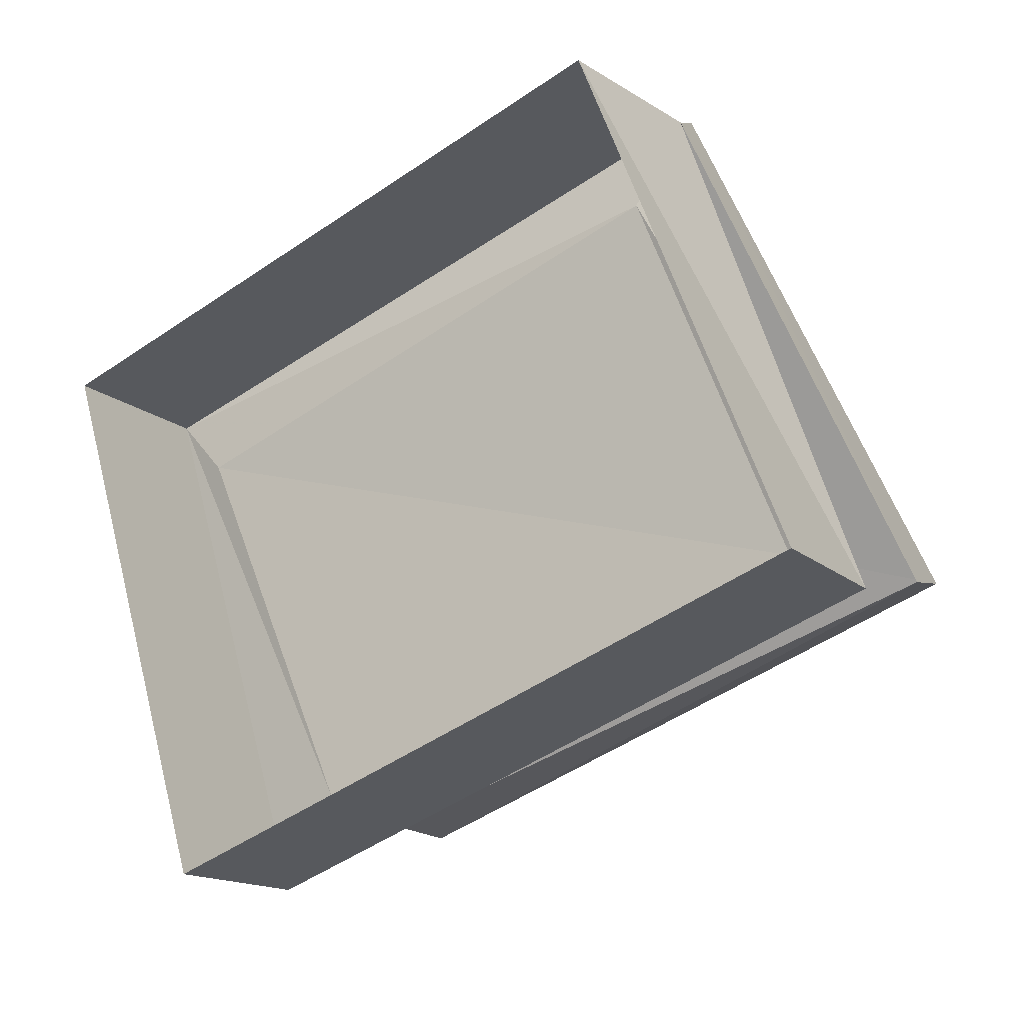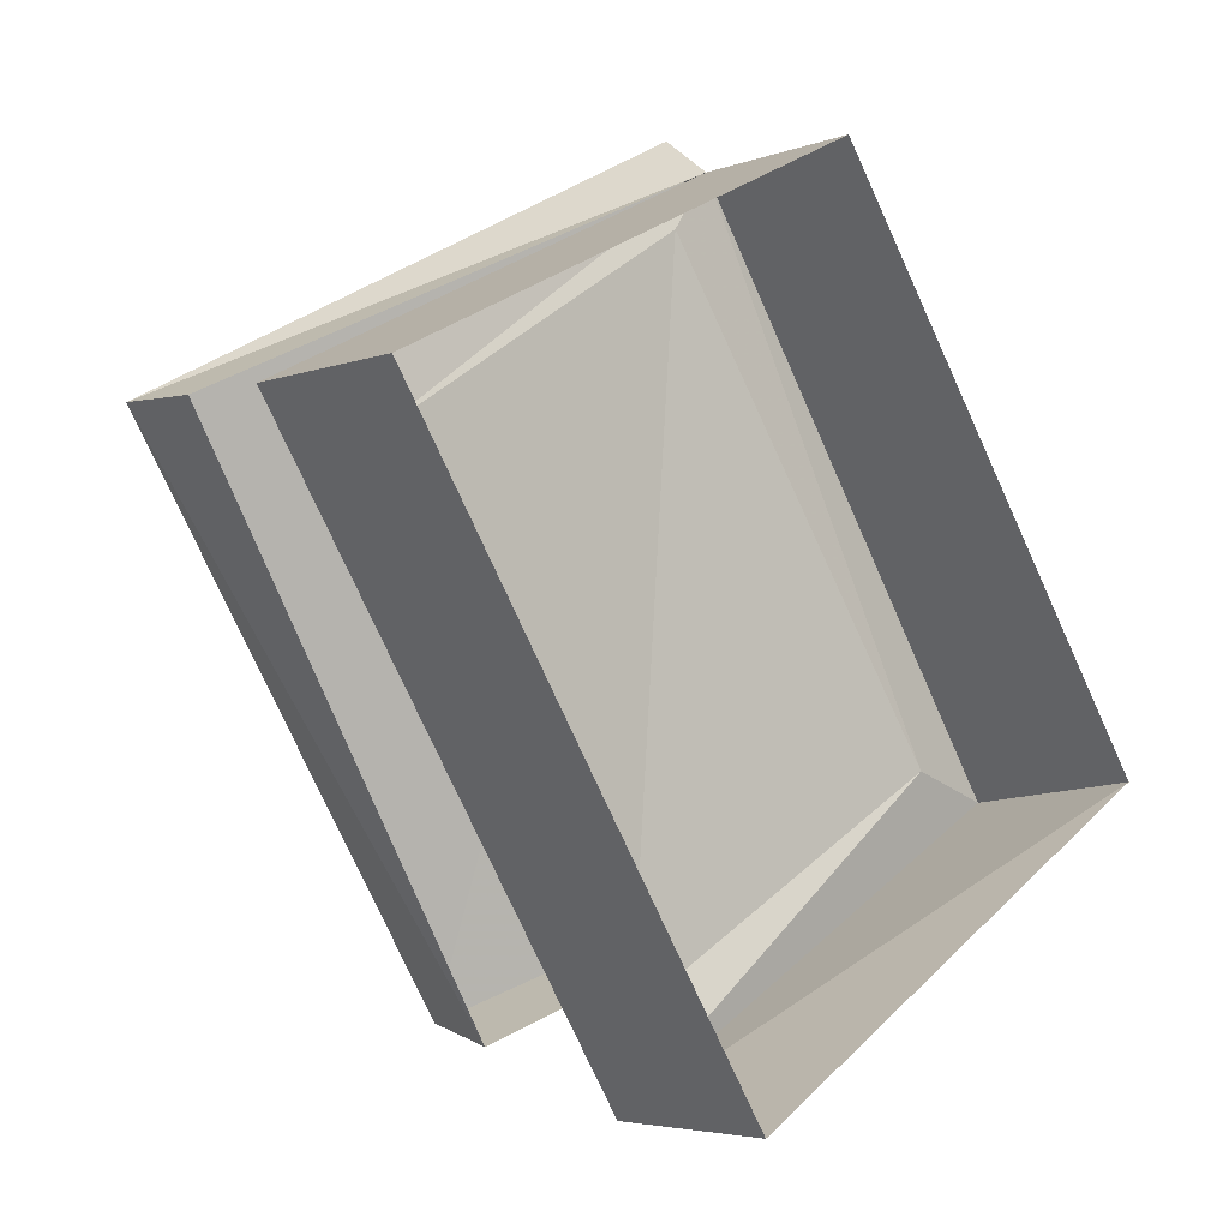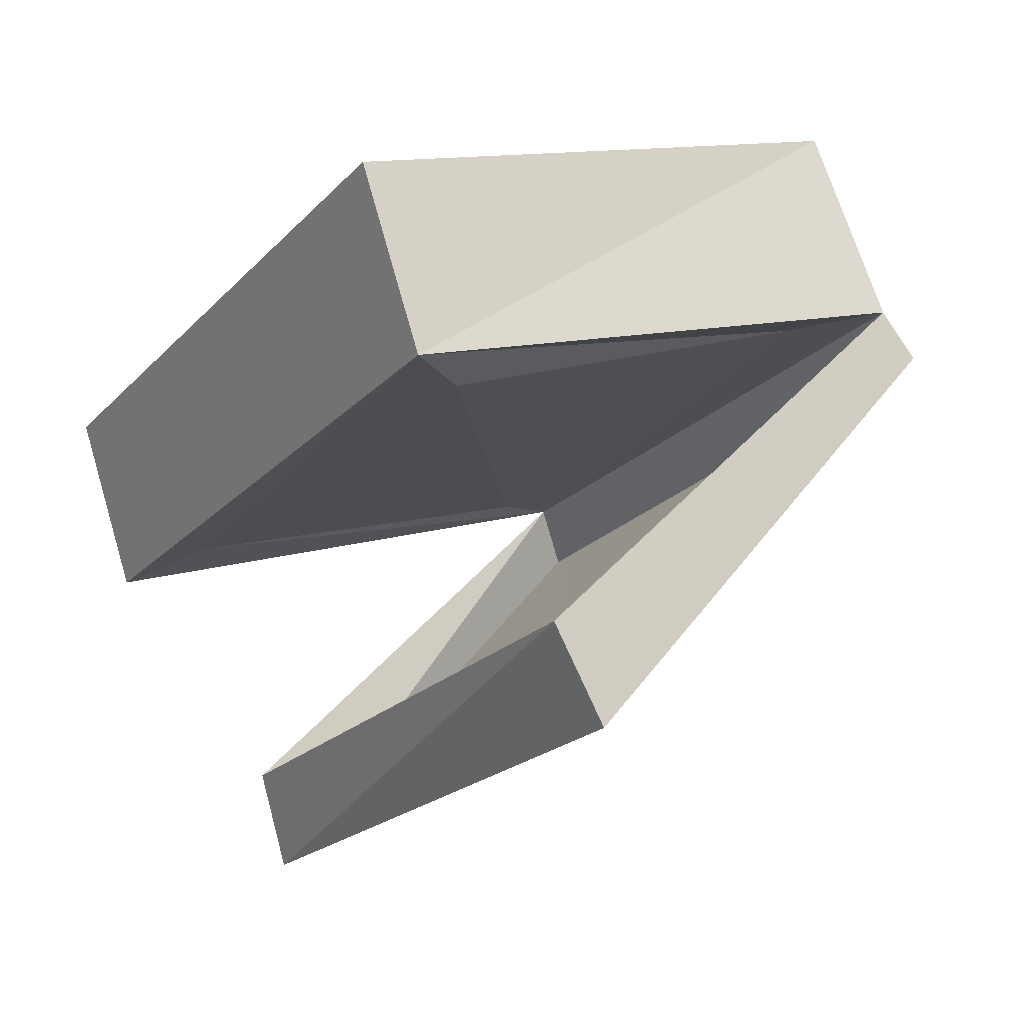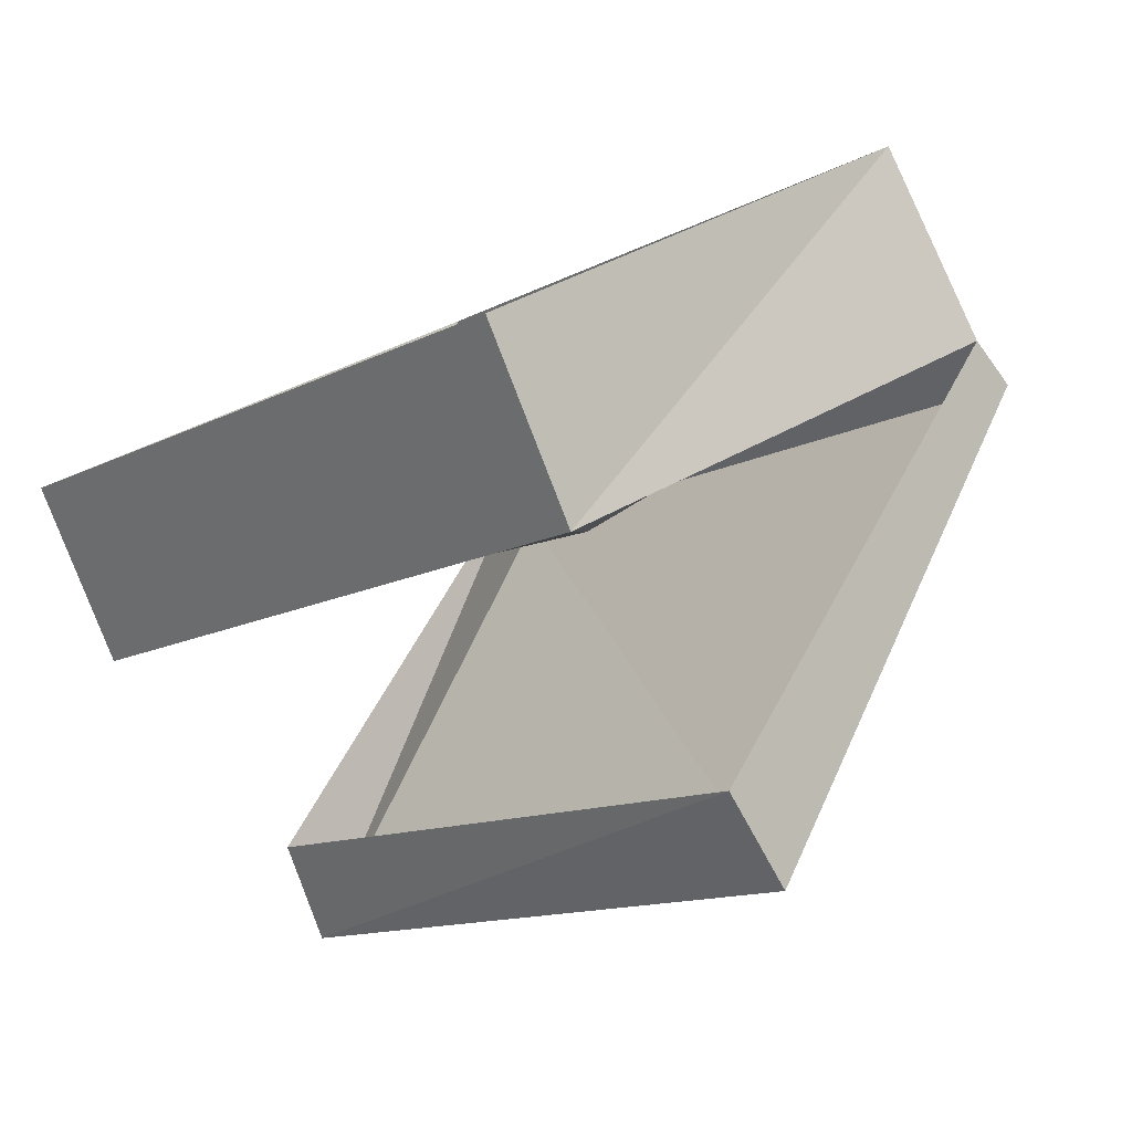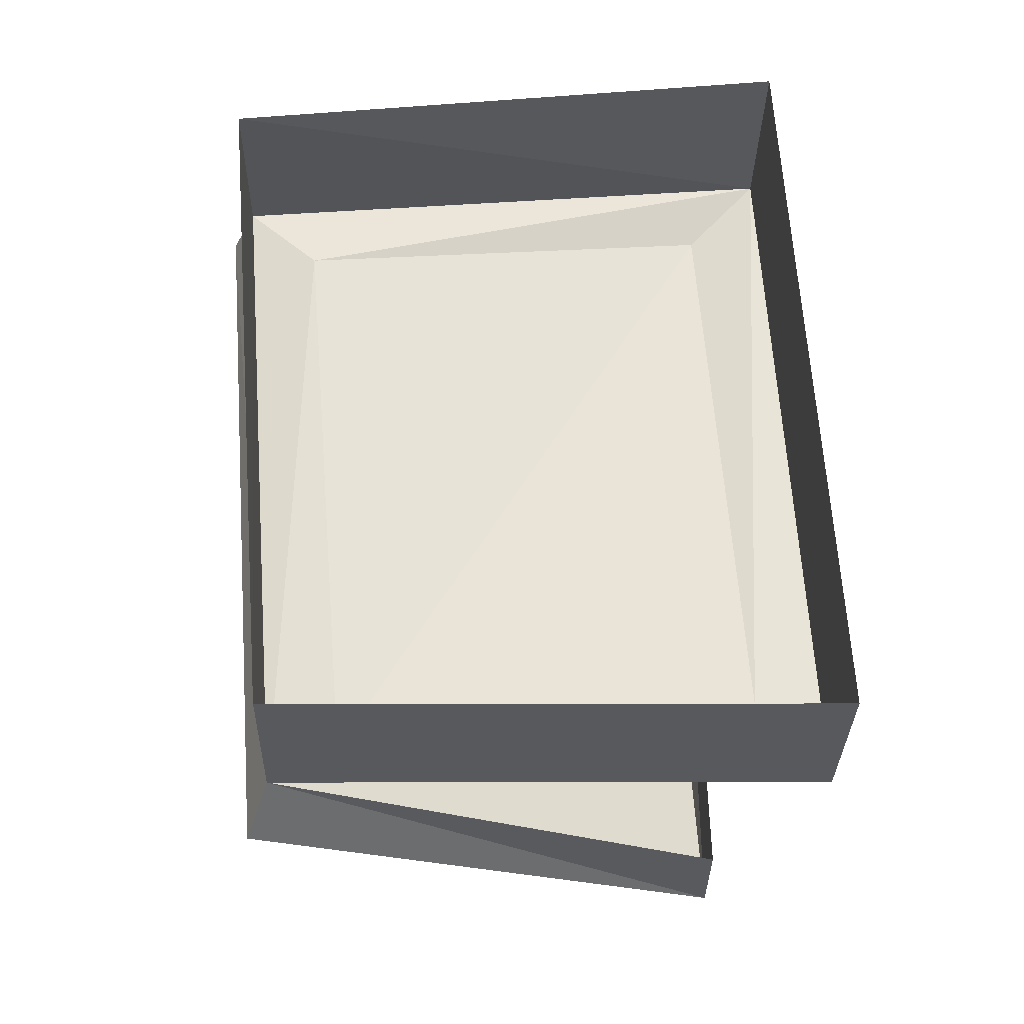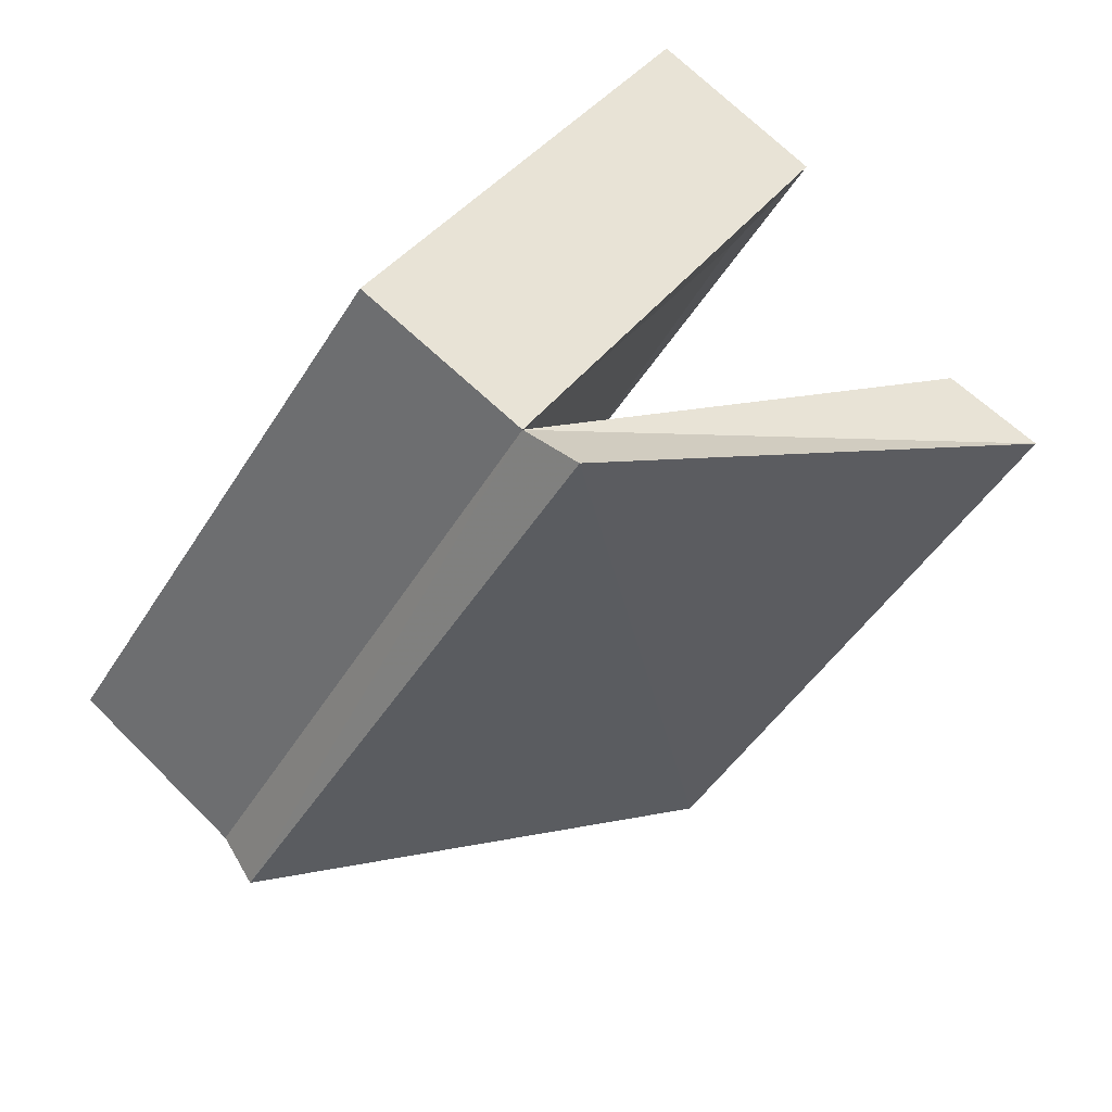
<metadata>
{"format":"obj","ext":"obj","renderer":"f3d","projection":"perspective","resolution":1024,"background":"white","views":[{"elev":66.4,"azim":73.4,"up":"+Y"},{"elev":36.0,"azim":132.1,"up":"+Z"},{"elev":16.1,"azim":146.4,"up":"+Y"},{"elev":30.1,"azim":133.2,"up":"+Y"},{"elev":31.2,"azim":-2.4,"up":"+Y"},{"elev":33.4,"azim":-59.7,"up":"+Z"}]}
</metadata>
<code>
v -0.3438 -0.7188 -0.007812
v -0.3516 -0.6016 -0.1953
v -0.3516 -0.6562 -0.2344
v -0.3438 -0.7734 -0.03906
v -0.1562 -0.7188 0
v -0.1562 -0.7734 -0.03125
v -0.1641 -0.5938 -0.2031
v -0.1641 -0.6484 -0.2344
v -0.3281 -0.6641 -0.2109
v -0.3203 -0.7656 -0.04688
v -0.1797 -0.7578 -0.05469
v -0.1875 -0.6641 -0.2188
v -0.3516 -0.7969 -0.03906
v -0.3594 -0.6719 -0.2422
v -0.1953 -0.7578 -0.2891
v -0.1875 -0.875 -0.09375
v -0.1875 -0.7266 -0.2734
v -0.1875 -0.8438 -0.07812
f 1 2 3
f 1 3 4
f 1 4 5
f 5 4 6
f 5 6 7
f 7 6 8
f 7 8 2
f 2 8 3
f 3 8 9
f 3 9 4
f 4 9 10
f 4 10 11
f 4 11 6
f 6 11 8
f 8 11 12
f 8 12 9
f 13 14 15
f 13 15 16
f 13 16 4
f 13 4 14
f 14 4 3
f 14 3 17
f 14 17 15
f 15 17 16
f 16 17 18
f 16 18 4
f 9 12 10
f 10 12 11

</code>
